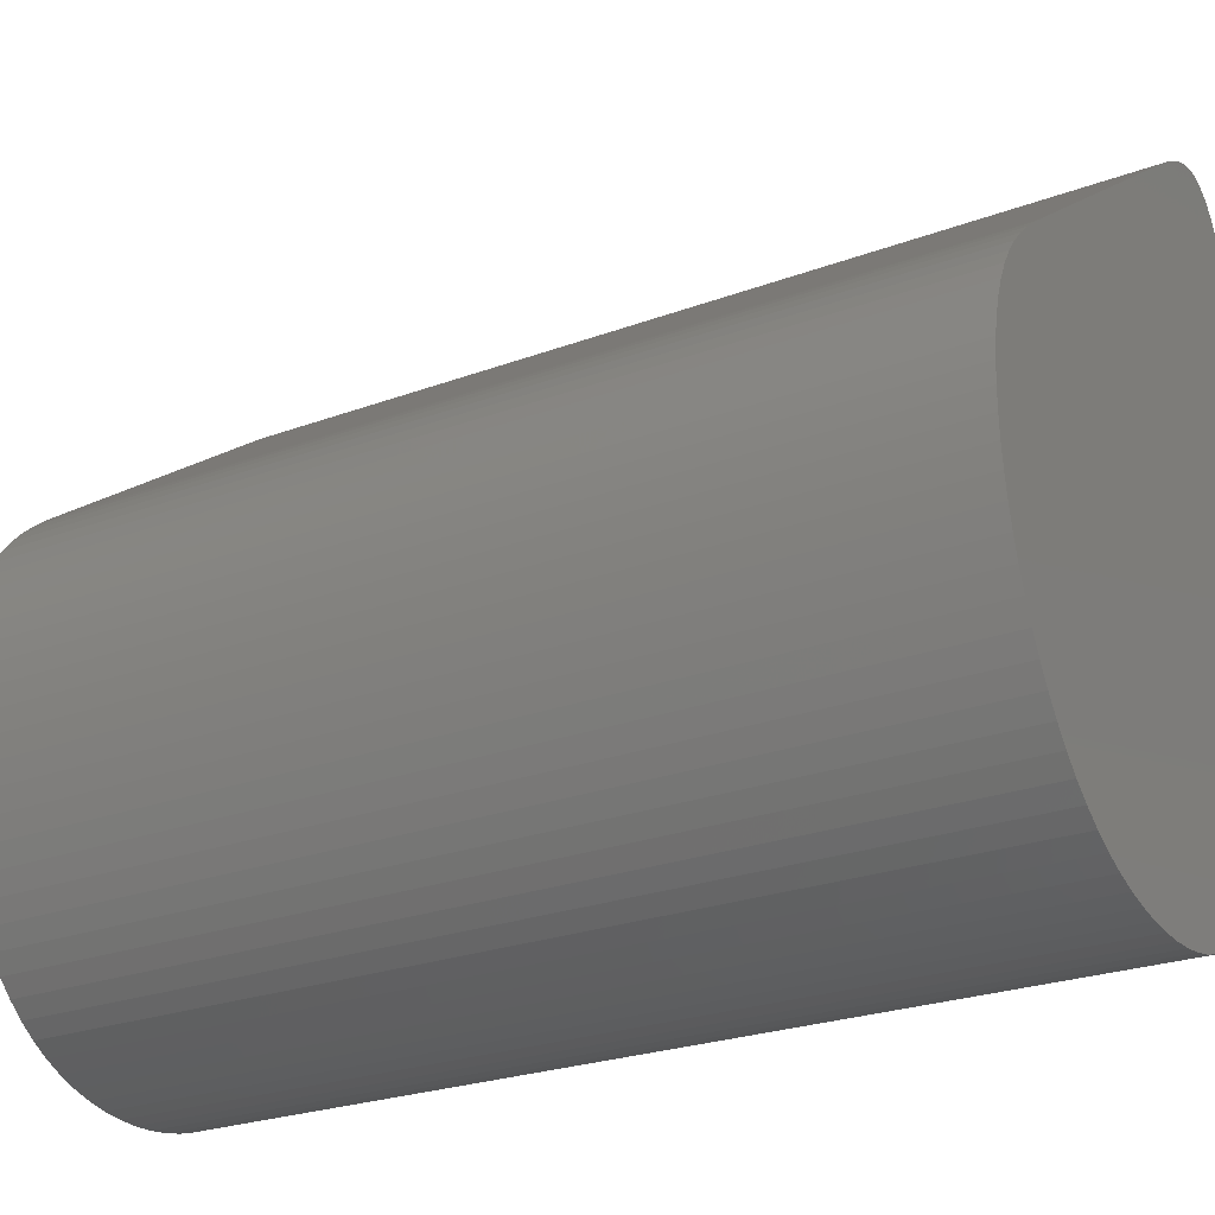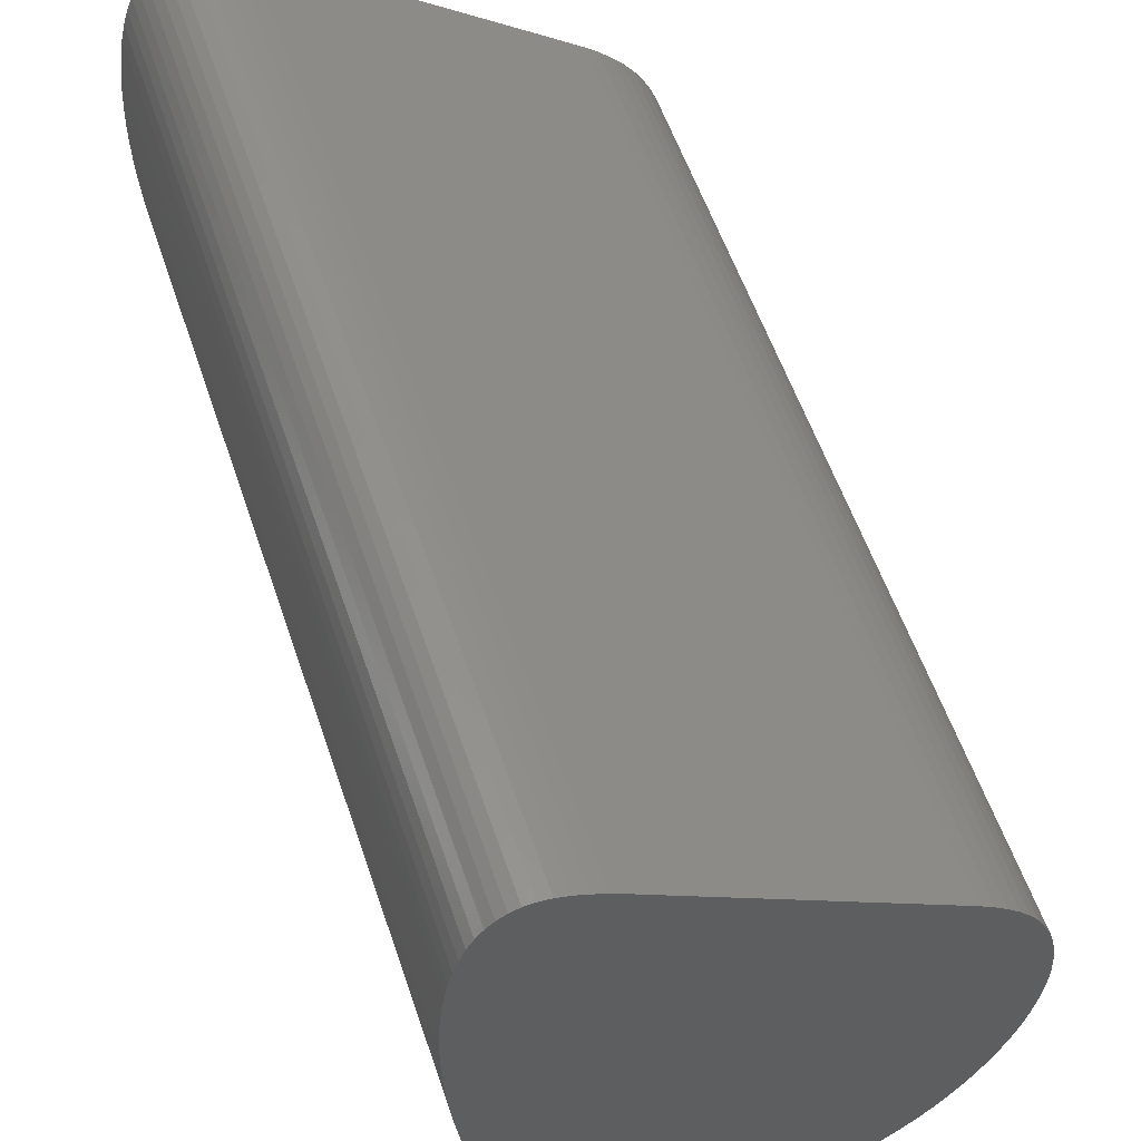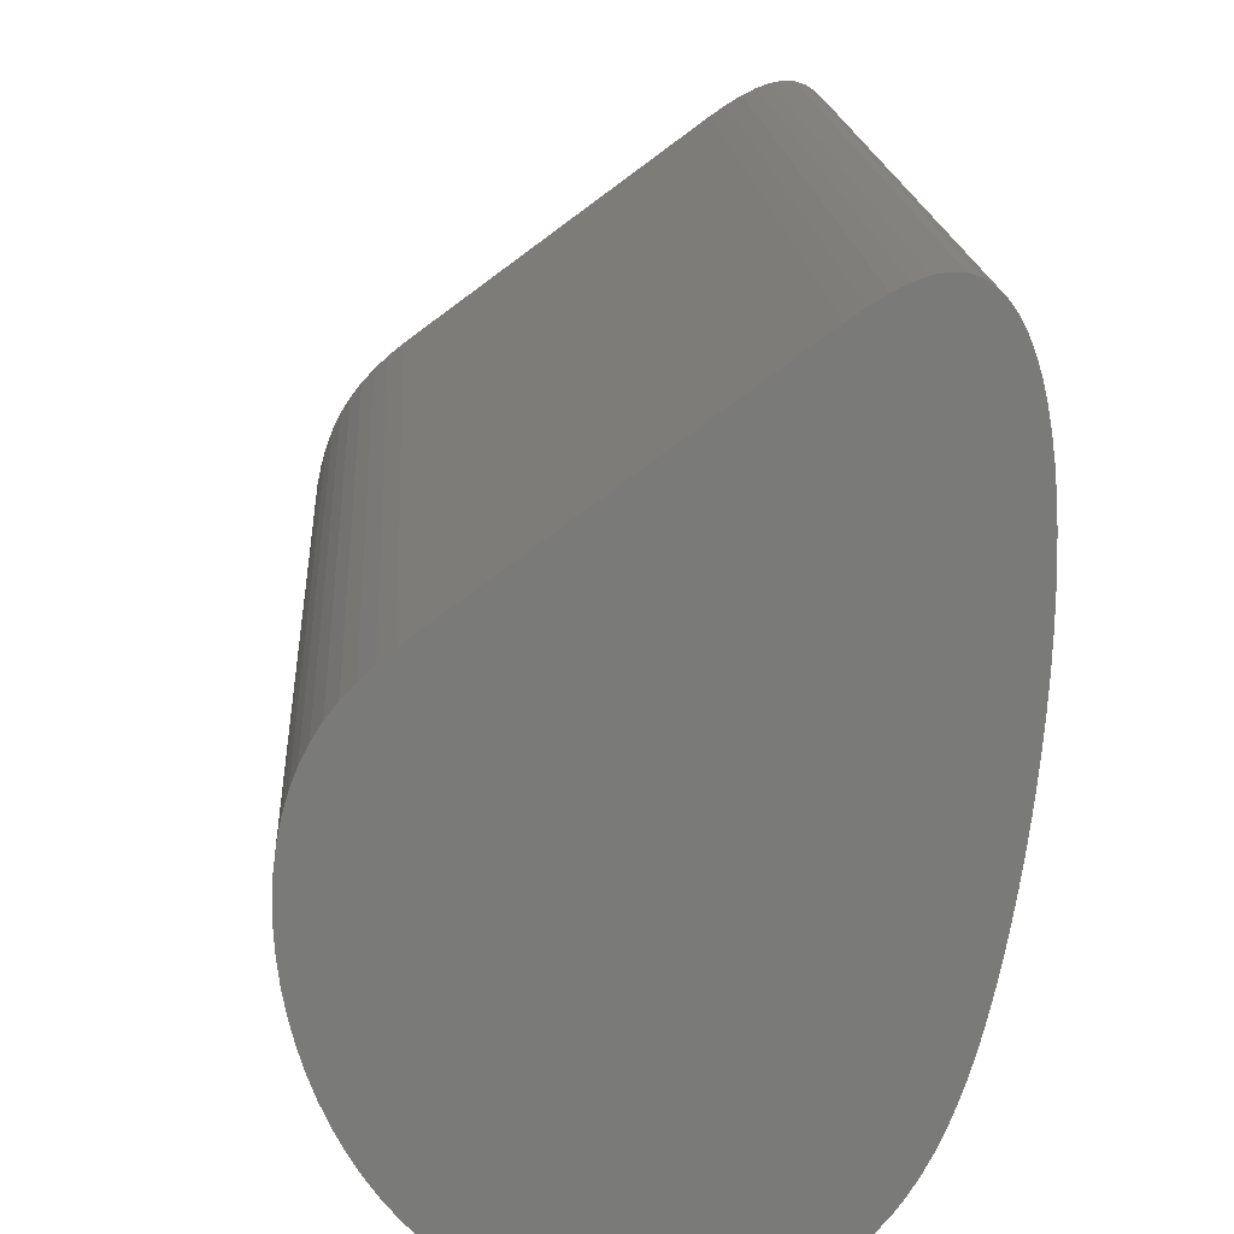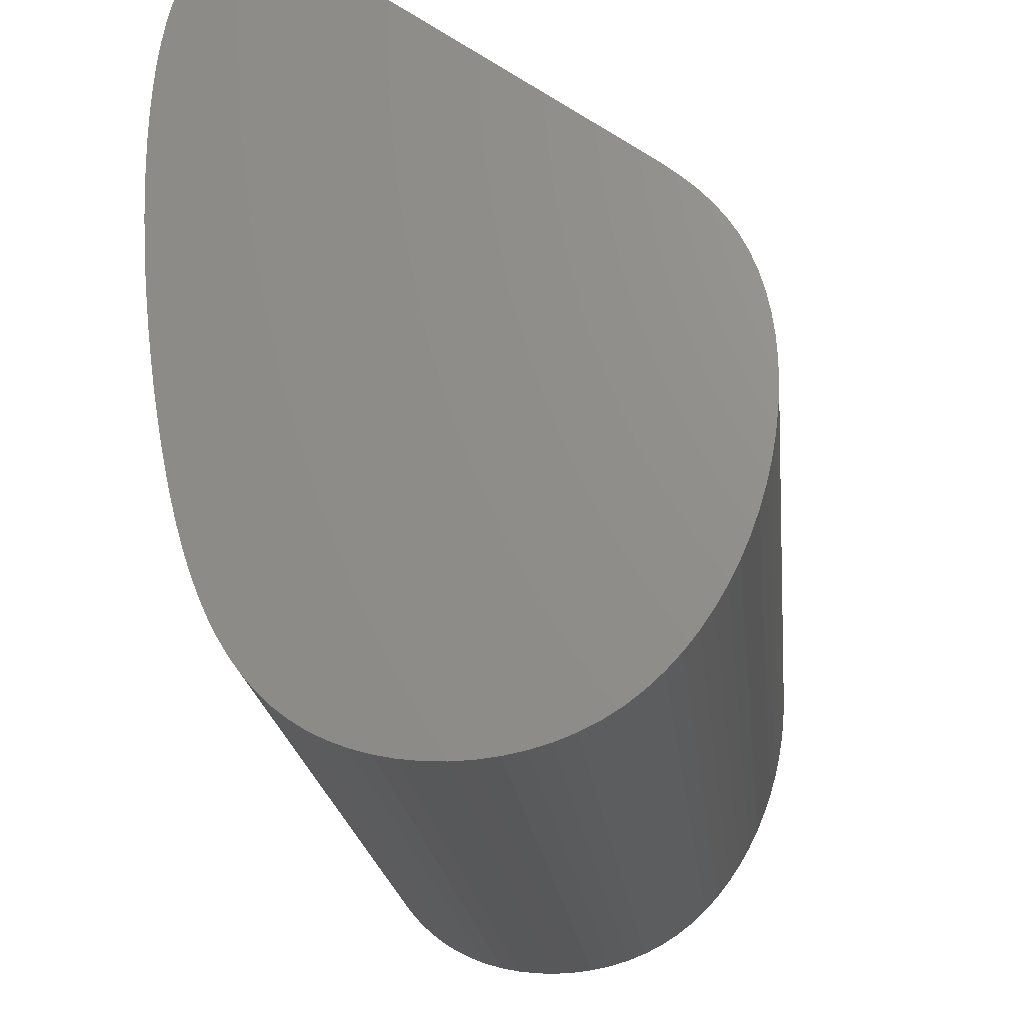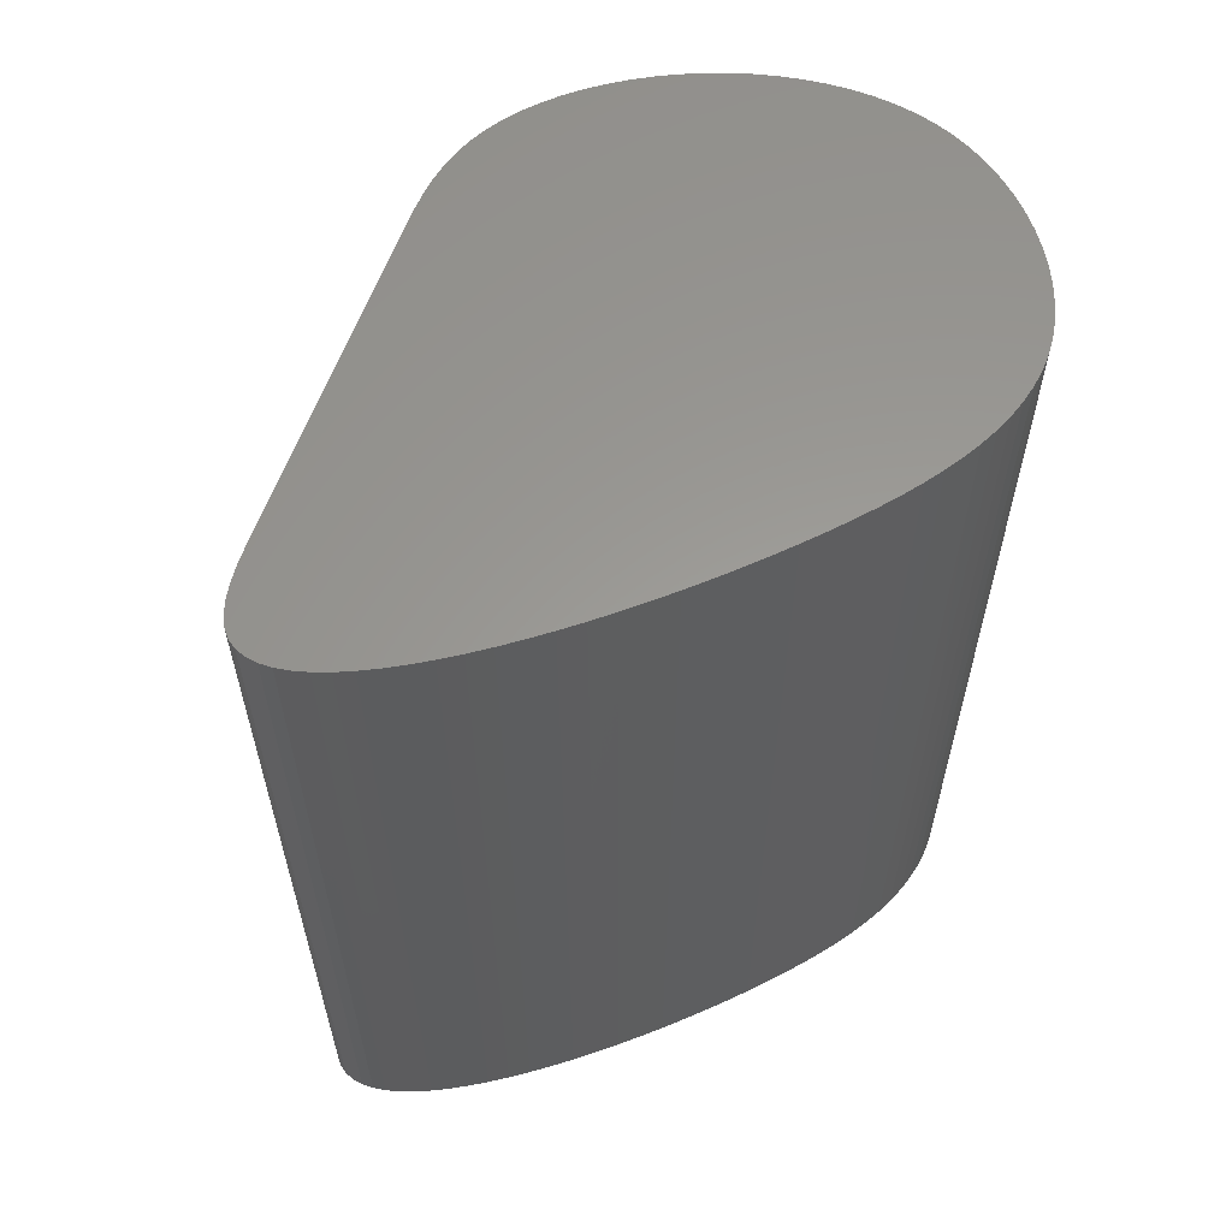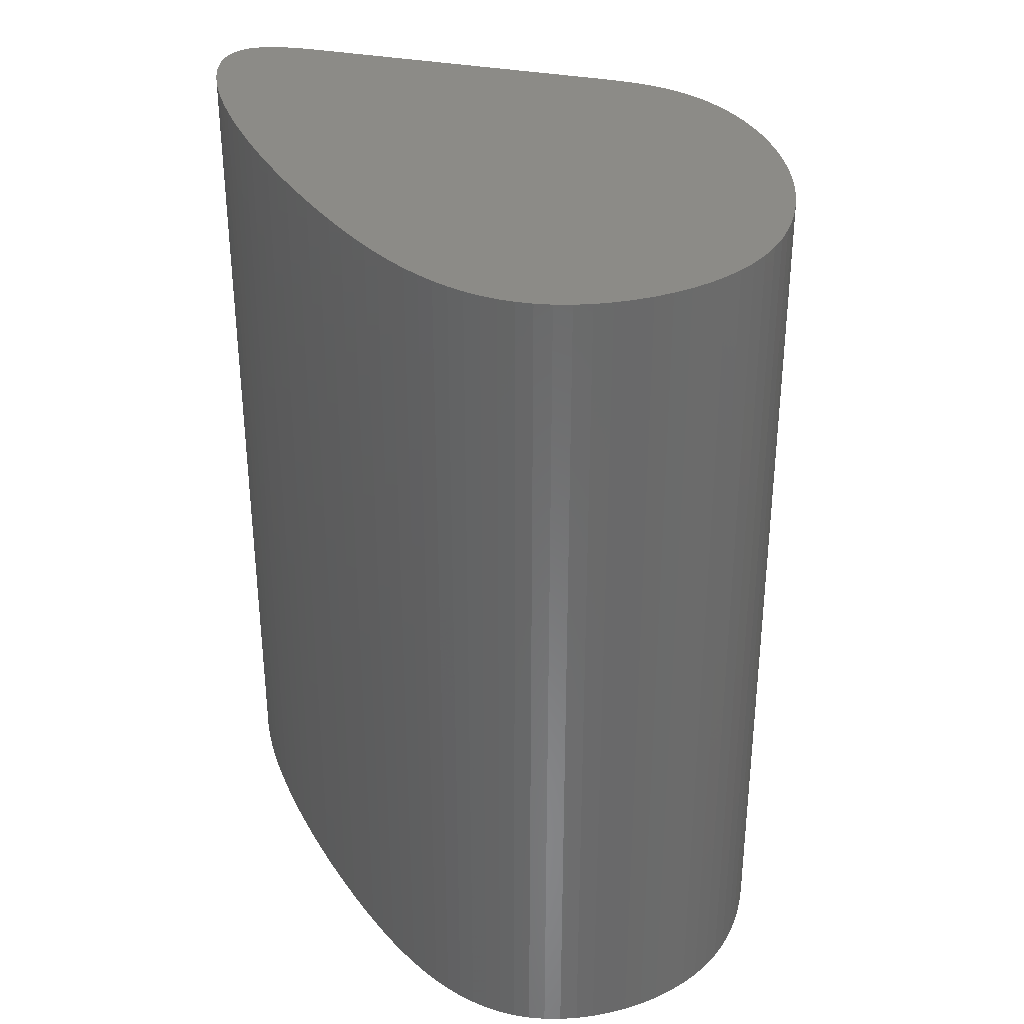
<metadata>
{"format":"stl","ext":"stl","renderer":"f3d","projection":"perspective","resolution":1024,"background":"white","views":[{"elev":-24.9,"azim":121.3,"up":"+Y"},{"elev":57.5,"azim":-18.8,"up":"+Y"},{"elev":17.2,"azim":176.4,"up":"+Y"},{"elev":-20.0,"azim":5.9,"up":"+Y"},{"elev":59.8,"azim":-106.8,"up":"+Z"},{"elev":33.4,"azim":-21.0,"up":"+Z"}]}
</metadata>
<code>
# stl→obj: 170 verts, 336 faces
v 0.6583 0.5458 0
v 0.6455 0.5595 1
v 0.6583 0.5458 1
v 0.6455 0.5595 0
v 0.6699 0.531 1
v 0.6699 0.531 0
v 0.68 0.515 0
v 0.68 0.515 1
v 0.1584 0.5012 1
v 0.1563 0.529 0
v 0.1584 0.5012 0
v 0.1563 0.529 1
v 0.7086 0.4179 1
v 0.71 0.396 0
v 0.7086 0.4179 0
v 0.71 0.396 1
v 0.7058 0.4392 0
v 0.7058 0.4392 1
v 0.7015 0.4596 1
v 0.7015 0.4596 0
v 0.6958 0.4792 0
v 0.6958 0.4792 1
v 0.6886 0.4977 0
v 0.6886 0.4977 1
v 0.638 0.157 0
v 0.638 0.157 1
v 0.624 0.1393 1
v 0.624 0.1393 0
v 0.6508 0.1759 1
v 0.6508 0.1759 0
v 0.2181 0.2007 1
v 0.2181 0.2007 0
v 0.2267 0.1814 0
v 0.2267 0.1814 1
v 0.1968 0.265 1
v 0.2033 0.2425 0
v 0.1968 0.265 0
v 0.2033 0.2425 1
v 0.6316 0.5724 1
v 0.6316 0.5724 0
v 0.6166 0.5847 0
v 0.6166 0.5847 1
v 0.6006 0.5965 1
v 0.6006 0.5965 0
v 0.3081 0.8107 0
v 0.3081 0.8107 1
v 0.2921 0.8216 1
v 0.2921 0.8216 0
v 0.2768 0.8308 0
v 0.2768 0.8308 1
v 0.1611 0.7308 1
v 0.1648 0.7511 0
v 0.1611 0.7308 0
v 0.1648 0.7511 1
v 0.1745 0.787 1
v 0.1745 0.787 0
v 0.1806 0.8021 0
v 0.1806 0.8021 1
v 0.2138 0.8408 1
v 0.2041 0.8347 0
v 0.2138 0.8408 0
v 0.2041 0.8347 1
v 0.1954 0.8261 1
v 0.1954 0.8261 0
v 0.2244 0.8443 0
v 0.2244 0.8443 1
v 0.161 0.4733 0
v 0.161 0.4733 1
v 0.164 0.4454 1
v 0.164 0.4454 0
v 0.1804 0.3379 1
v 0.1804 0.3379 0
v 0.1854 0.3127 0
v 0.1854 0.3127 1
v 0.6966 0.2825 0
v 0.6966 0.2825 1
v 0.7019 0.3053 1
v 0.7019 0.3053 0
v 0.6899 0.2601 1
v 0.6899 0.2601 0
v 0.682 0.238 0
v 0.682 0.238 1
v 0.71 0.3737 1
v 0.71 0.3737 0
v 0.7087 0.351 0
v 0.7087 0.351 1
v 0.6624 0.1958 1
v 0.6624 0.1958 0
v 0.5166 0.06549 1
v 0.5166 0.06549 0
v 0.537 0.07335 0
v 0.537 0.07335 1
v 0.4956 0.05945 0
v 0.4956 0.05945 1
v 0.4742 0.05518 1
v 0.4526 0.05266 0
v 0.4742 0.05518 0
v 0.4526 0.05266 1
v 0.2103 0.2211 1
v 0.2103 0.2211 0
v 0.1909 0.2884 1
v 0.1909 0.2884 0
v 0.2463 0.1463 1
v 0.2575 0.1306 0
v 0.2463 0.1463 0
v 0.2575 0.1306 1
v 0.1692 0.7699 1
v 0.1692 0.7699 0
v 0.1538 0.5838 0
v 0.1538 0.5838 1
v 0.1534 0.6105 1
v 0.1534 0.6105 0
v 0.1548 0.5566 1
v 0.1548 0.5566 0
v 0.1544 0.6617 1
v 0.1544 0.6617 0
v 0.156 0.6859 0
v 0.156 0.6859 1
v 0.1875 0.8152 1
v 0.1875 0.8152 0
v 0.2361 0.8449 1
v 0.2361 0.8449 0
v 0.2487 0.8428 0
v 0.2487 0.8428 1
v 0.2623 0.8379 1
v 0.2623 0.8379 0
v 0.1675 0.4178 1
v 0.1714 0.3906 0
v 0.1675 0.4178 0
v 0.1714 0.3906 1
v 0.1757 0.3639 1
v 0.1757 0.3639 0
v 0.6729 0.2165 1
v 0.6729 0.2165 0
v 0.5566 0.08306 1
v 0.5566 0.08306 0
v 0.5751 0.09462 0
v 0.5751 0.09462 1
v 0.5925 0.1079 1
v 0.5925 0.1079 0
v 0.3886 0.05525 1
v 0.3886 0.05525 0
v 0.3683 0.05939 0
v 0.3683 0.05939 1
v 0.4096 0.05273 0
v 0.4096 0.05273 1
v 0.431 0.05185 1
v 0.431 0.05185 0
v 0.3489 0.06511 1
v 0.3489 0.06511 0
v 0.3305 0.07238 0
v 0.3305 0.07238 1
v 0.3135 0.08117 1
v 0.2977 0.09144 0
v 0.3135 0.08117 0
v 0.2977 0.09144 1
v 0.2832 0.1031 1
v 0.2832 0.1031 0
v 0.236 0.1633 1
v 0.236 0.1633 0
v 0.1582 0.709 1
v 0.1582 0.709 0
v 0.706 0.3282 0
v 0.1536 0.6365 0
v 0.2698 0.1162 0
v 0.6088 0.1229 0
v 0.706 0.3282 1
v 0.6088 0.1229 1
v 0.2698 0.1162 1
v 0.1536 0.6365 1
f 1 2 3
f 1 2 4
f 5 6 7
f 5 7 8
f 5 1 6
f 5 1 3
f 9 10 11
f 9 10 12
f 13 14 15
f 13 14 16
f 13 15 17
f 13 18 17
f 19 20 21
f 19 22 21
f 19 20 17
f 19 18 17
f 23 24 22
f 23 22 21
f 23 24 8
f 23 7 8
f 25 26 27
f 25 27 28
f 29 25 30
f 29 25 26
f 31 32 33
f 31 33 34
f 35 36 37
f 35 36 38
f 39 40 41
f 39 41 42
f 39 40 4
f 39 2 4
f 43 44 41
f 43 41 42
f 43 44 45
f 43 46 45
f 47 48 49
f 47 49 50
f 47 48 45
f 47 46 45
f 51 52 53
f 51 52 54
f 55 56 57
f 55 57 58
f 59 60 61
f 59 60 62
f 63 60 64
f 63 60 62
f 65 59 66
f 65 59 61
f 67 9 68
f 67 9 11
f 69 67 70
f 69 67 68
f 71 72 73
f 71 73 74
f 75 76 77
f 75 77 78
f 79 80 81
f 79 81 82
f 79 75 80
f 79 75 76
f 83 14 84
f 83 14 16
f 83 85 84
f 83 85 86
f 87 88 30
f 87 29 30
f 89 90 91
f 89 91 92
f 89 90 93
f 89 94 93
f 95 96 97
f 95 96 98
f 95 97 93
f 95 94 93
f 99 36 100
f 99 36 38
f 99 32 100
f 99 31 32
f 101 102 73
f 101 73 74
f 101 102 37
f 101 35 37
f 103 104 105
f 103 106 104
f 107 52 108
f 107 52 54
f 107 56 108
f 107 55 56
f 109 110 111
f 109 111 112
f 113 10 114
f 113 10 12
f 113 109 114
f 113 109 110
f 115 116 117
f 115 117 118
f 119 120 57
f 119 57 58
f 119 120 64
f 119 63 64
f 121 65 122
f 121 65 66
f 123 121 124
f 123 121 122
f 125 49 126
f 125 49 50
f 125 123 126
f 125 123 124
f 127 128 129
f 127 128 130
f 127 129 70
f 127 69 70
f 131 128 132
f 131 128 130
f 131 72 132
f 131 71 72
f 133 134 81
f 133 81 82
f 133 134 88
f 133 87 88
f 135 136 91
f 135 91 92
f 135 136 137
f 135 138 137
f 139 140 137
f 139 138 137
f 141 142 143
f 141 143 144
f 141 142 145
f 141 146 145
f 147 96 148
f 147 96 98
f 147 145 148
f 147 146 145
f 149 150 143
f 149 143 144
f 149 150 151
f 149 152 151
f 153 154 155
f 153 154 156
f 153 151 155
f 153 152 151
f 157 158 154
f 157 154 156
f 159 160 33
f 159 33 34
f 159 160 105
f 159 103 105
f 161 162 117
f 161 117 118
f 161 51 53
f 161 162 53
f 163 72 73
f 163 15 17
f 163 97 93
f 163 44 41
f 163 14 15
f 163 60 64
f 163 36 100
f 163 164 116
f 163 129 70
f 163 160 105
f 163 10 114
f 163 23 7
f 163 96 97
f 163 1 6
f 163 6 7
f 163 56 108
f 163 120 64
f 163 116 117
f 163 75 80
f 163 90 93
f 163 88 30
f 163 20 17
f 163 140 137
f 163 32 100
f 163 104 105
f 163 40 41
f 163 49 126
f 163 48 49
f 163 158 154
f 163 162 117
f 163 65 122
f 163 80 81
f 163 102 73
f 163 134 88
f 163 20 21
f 163 142 145
f 163 136 137
f 163 25 30
f 163 32 33
f 163 160 33
f 163 104 165
f 163 40 4
f 163 1 4
f 163 44 45
f 163 48 45
f 163 56 57
f 163 52 108
f 163 120 57
f 163 109 114
f 163 10 11
f 163 67 70
f 163 72 132
f 163 102 37
f 163 134 81
f 163 14 84
f 163 23 21
f 163 90 91
f 163 25 28
f 163 145 148
f 163 151 155
f 163 150 151
f 163 154 155
f 163 36 37
f 163 52 53
f 163 166 140
f 163 60 61
f 163 65 61
f 163 67 11
f 163 123 122
f 163 75 78
f 163 85 84
f 163 136 91
f 163 128 129
f 163 142 143
f 163 150 143
f 163 96 148
f 163 158 165
f 163 162 53
f 163 109 112
f 163 123 126
f 163 128 132
f 163 166 28
f 163 164 112
f 163 77 78
f 163 167 77
f 163 85 86
f 163 167 86
f 168 27 28
f 168 166 28
f 168 166 140
f 168 139 140
f 169 104 165
f 169 106 104
f 169 158 165
f 169 157 158
f 170 26 27
f 170 9 68
f 170 43 46
f 170 76 77
f 170 2 3
f 170 63 62
f 170 83 86
f 170 95 94
f 170 47 46
f 170 141 146
f 170 13 18
f 170 24 22
f 170 87 29
f 170 153 152
f 170 39 2
f 170 5 3
f 170 113 110
f 170 110 111
f 170 119 63
f 170 131 71
f 170 24 8
f 170 19 18
f 170 135 138
f 170 35 38
f 170 89 94
f 170 5 8
f 170 51 54
f 170 103 106
f 170 59 62
f 170 9 12
f 170 125 124
f 170 127 69
f 170 79 76
f 170 13 16
f 170 19 22
f 170 29 26
f 170 133 87
f 170 149 152
f 170 31 34
f 170 99 31
f 170 101 35
f 170 39 42
f 170 43 42
f 170 47 50
f 170 159 103
f 170 55 58
f 170 107 55
f 170 59 66
f 170 169 157
f 170 121 124
f 170 69 68
f 170 71 74
f 170 79 82
f 170 83 16
f 170 167 86
f 170 139 138
f 170 147 146
f 170 89 92
f 170 95 98
f 170 99 38
f 170 101 74
f 170 168 139
f 170 107 54
f 170 113 12
f 170 115 118
f 170 119 58
f 170 121 66
f 170 125 50
f 170 127 130
f 170 131 130
f 170 167 77
f 170 133 82
f 170 135 92
f 170 161 51
f 170 141 144
f 170 147 98
f 170 149 144
f 170 153 156
f 170 157 156
f 170 159 34
f 170 161 118
f 170 168 27
f 170 169 106
f 170 111 112
f 170 164 112
f 170 115 116
f 170 164 116

</code>
